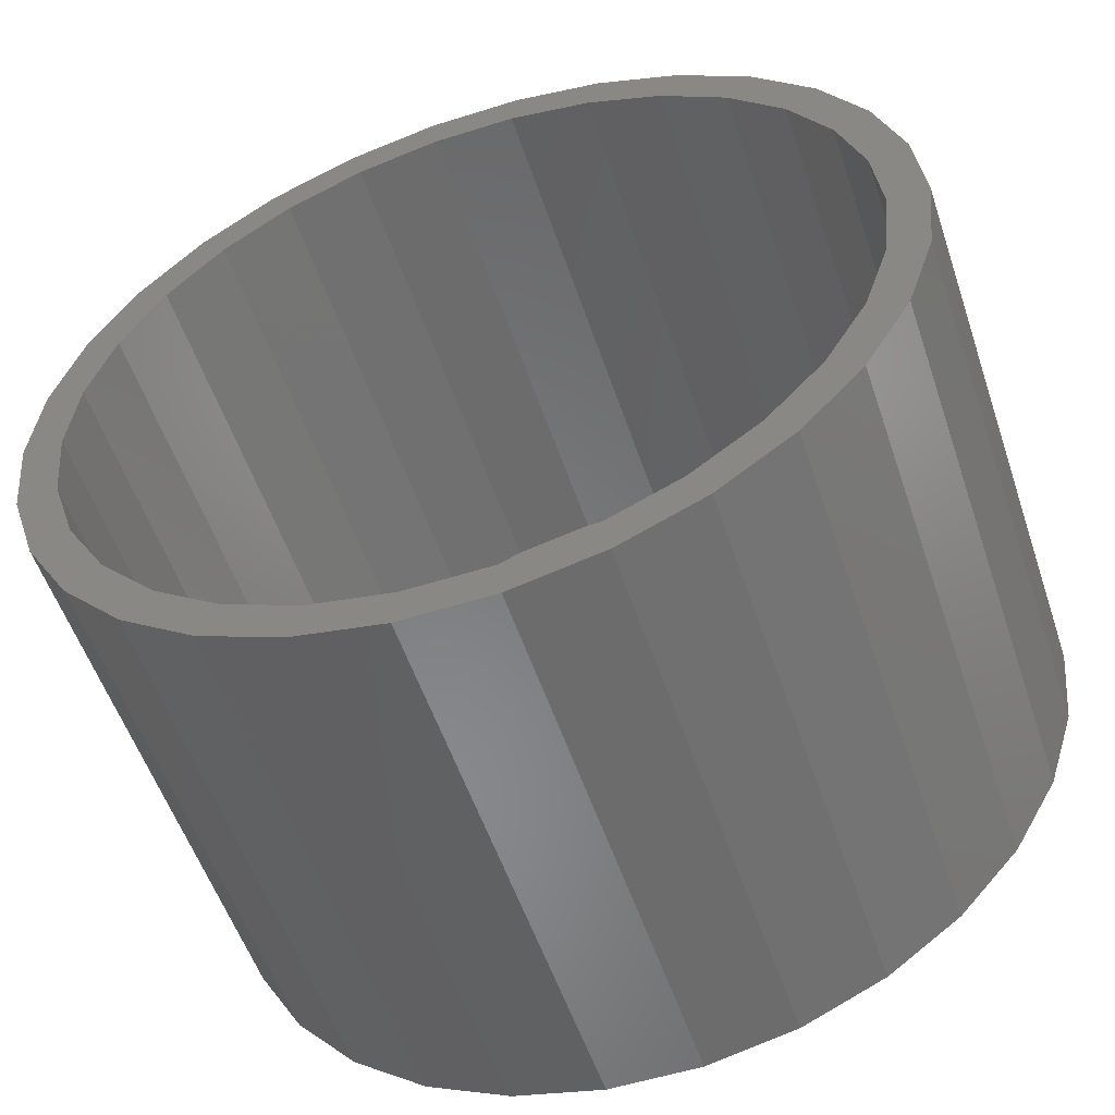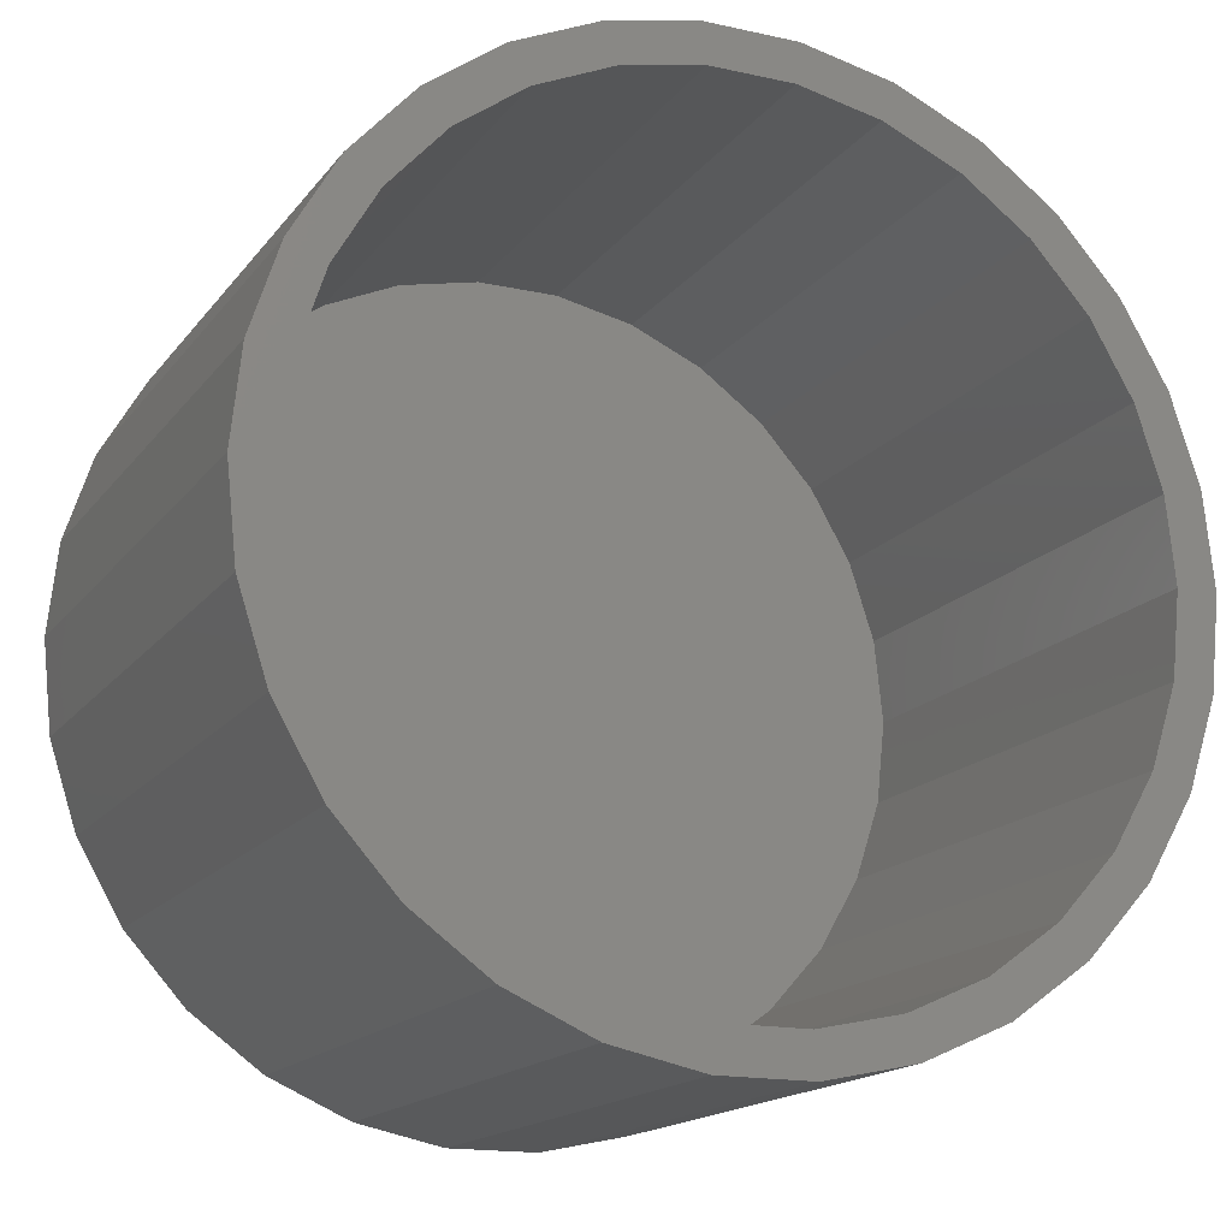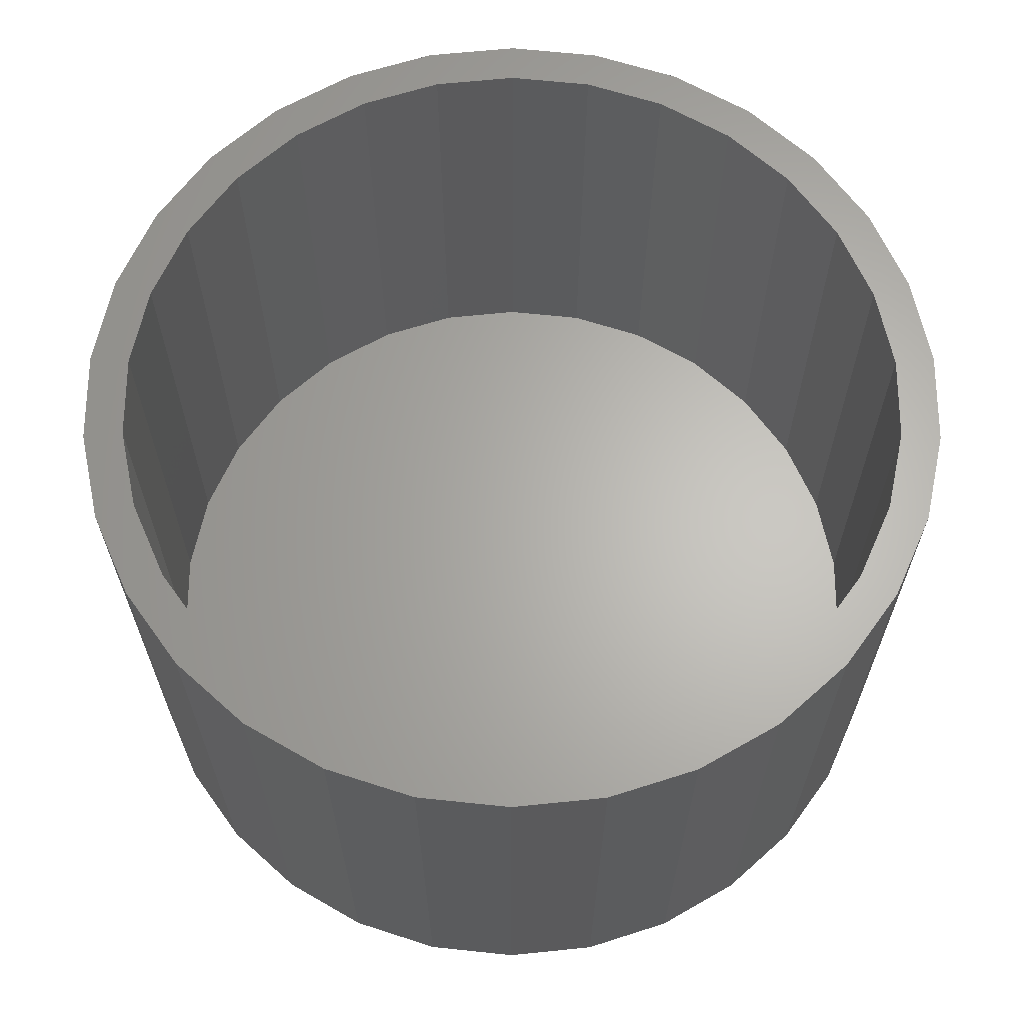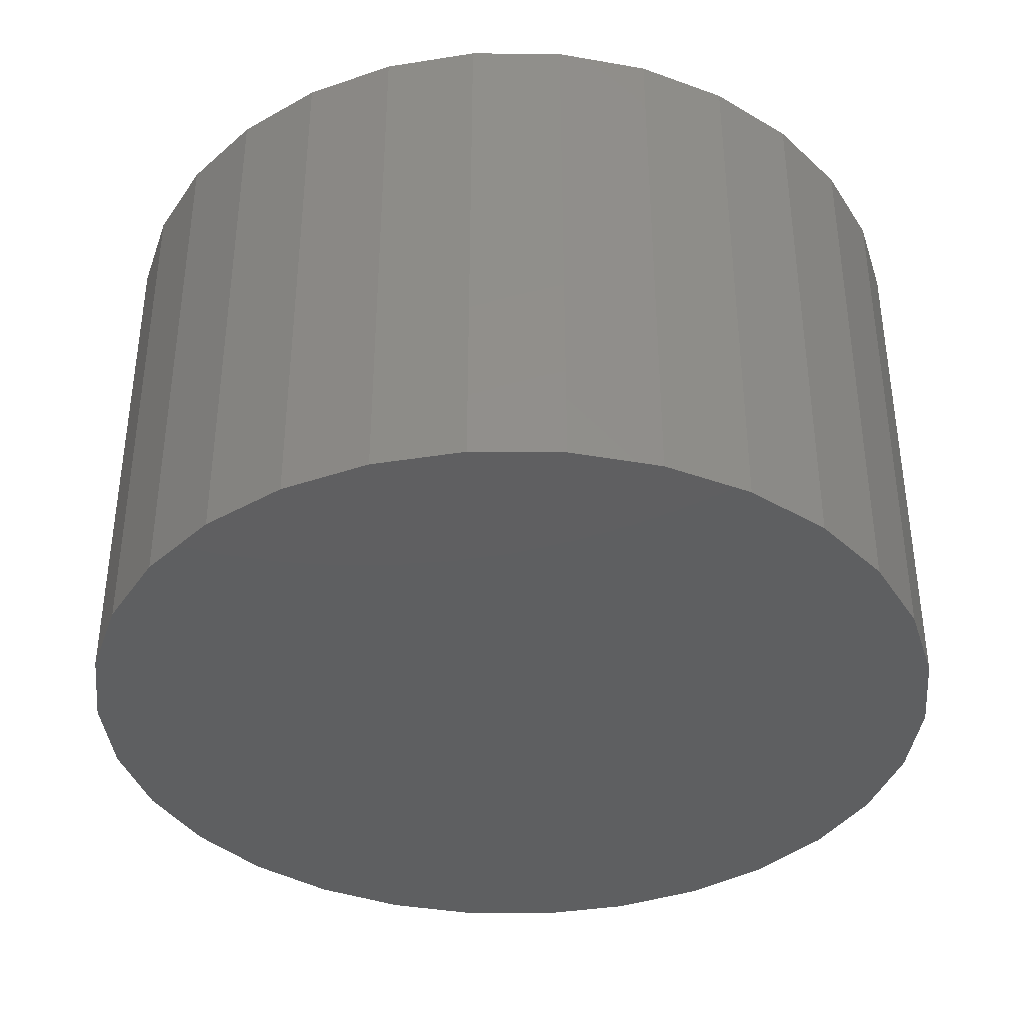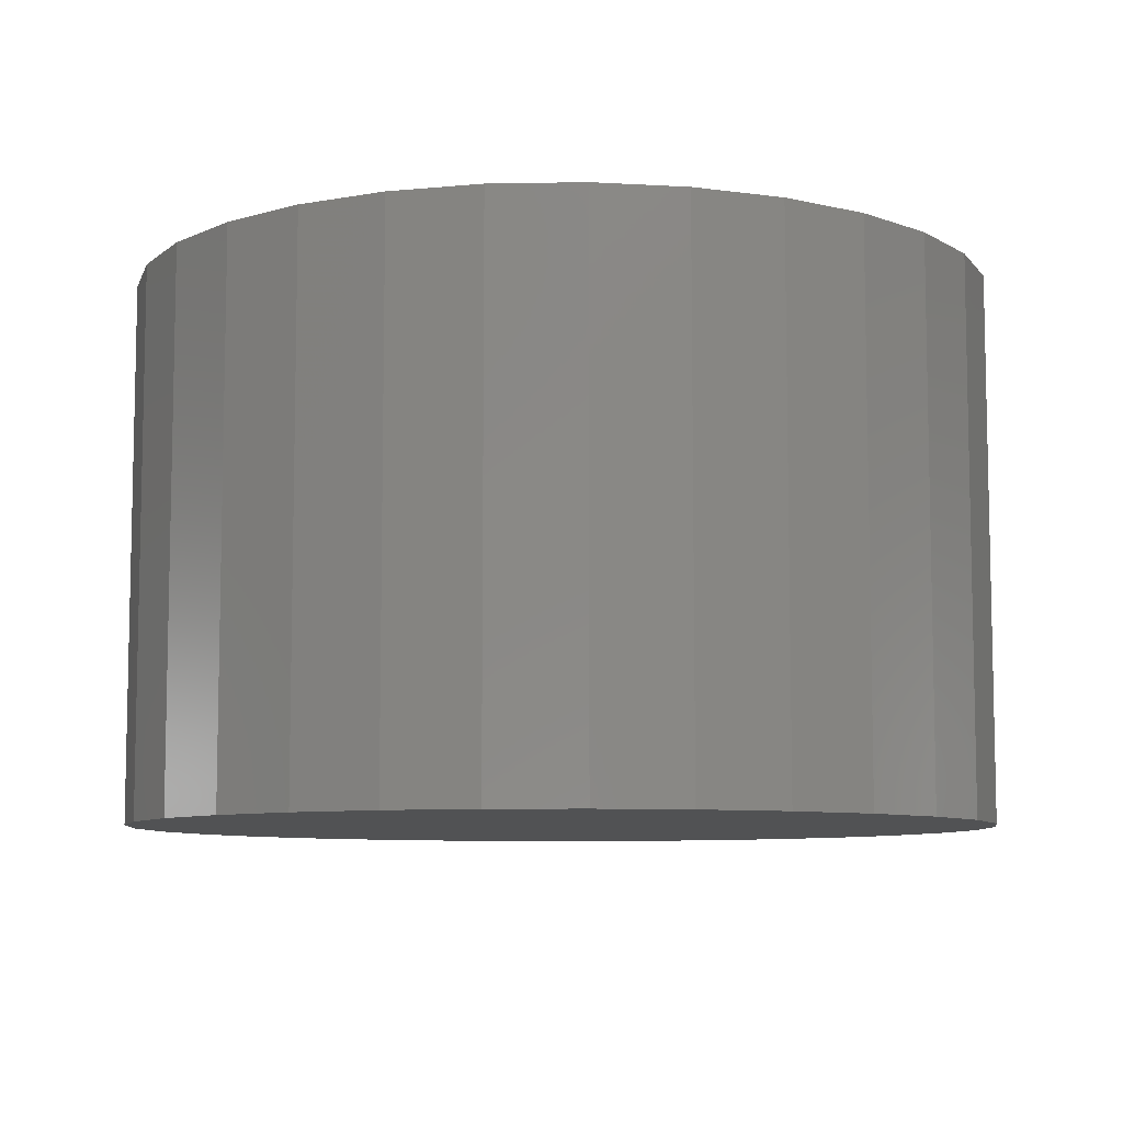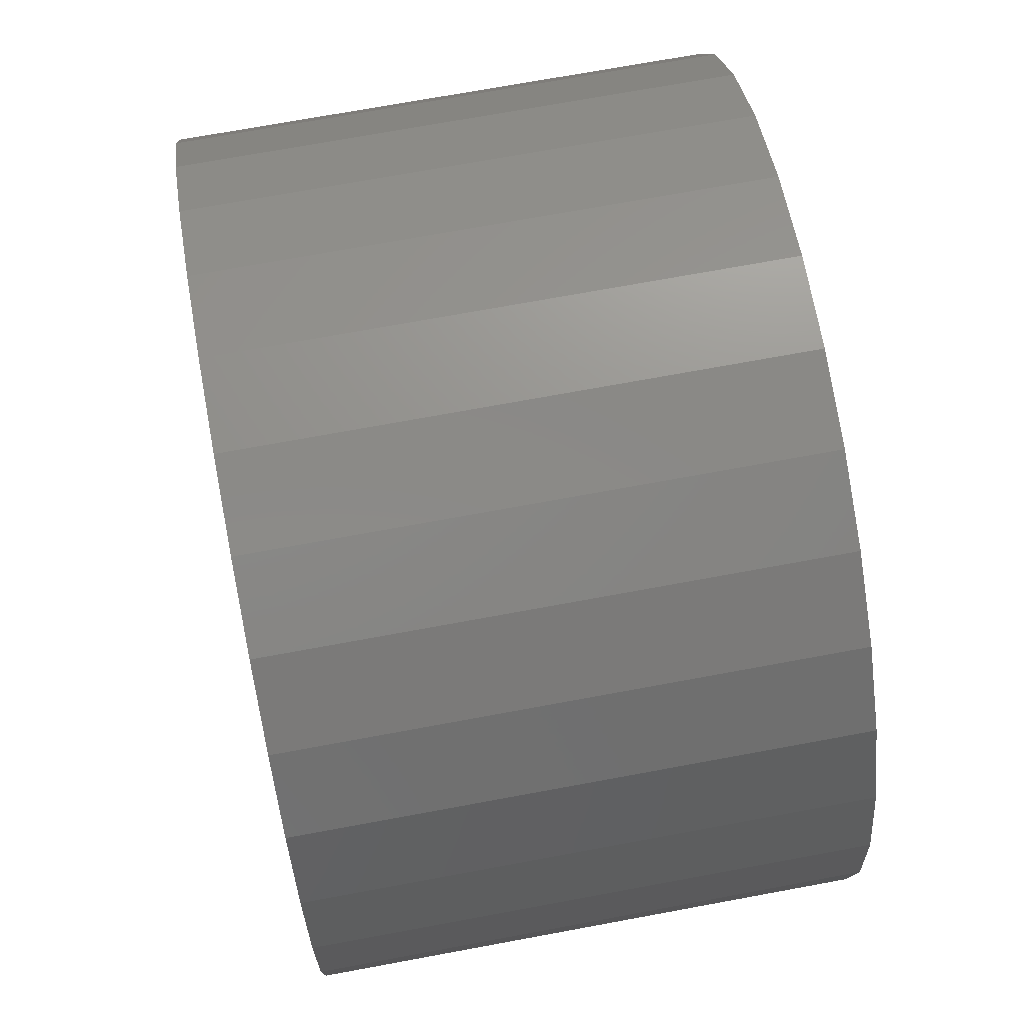
<metadata>
{"format":"stl","ext":"stl","renderer":"f3d","projection":"perspective","resolution":1024,"background":"white","views":[{"elev":-54.8,"azim":18.5,"up":"+Y"},{"elev":-16.3,"azim":-24.4,"up":"+Y"},{"elev":64.6,"azim":-173.9,"up":"+Z"},{"elev":-38.2,"azim":119.4,"up":"+Z"},{"elev":-8.1,"azim":-9.1,"up":"+Z"},{"elev":71.2,"azim":-100.5,"up":"+Y"}]}
</metadata>
<code>
# stl→obj: 120 verts, 236 faces
v -11 0 0
v -10.76 2.287 13.73
v -10.76 2.287 0
v -11 0 13.73
v 10.76 2.287 13.73
v 10.05 4.474 0
v 10.05 4.474 13.73
v 10.76 2.287 0
v 5.5 9.526 0
v 3.399 10.46 13.73
v 5.5 9.526 13.73
v 3.399 10.46 0
v -1.15 10.94 0
v -3.399 10.46 13.73
v -1.15 10.94 13.73
v -3.399 10.46 0
v -8.899 6.466 0
v -7.36 8.175 13.73
v -7.36 8.175 0
v -8.899 6.466 13.73
v 10.76 -2.287 13.73
v 11 0 0
v 11 0 13.73
v 10.76 -2.287 0
v 1.15 10.94 13.73
v 1.15 10.94 0
v -5.5 9.526 13.73
v -5.5 9.526 0
v 8.899 -6.466 13.73
v 10.05 -4.474 0
v 10.05 -4.474 13.73
v 8.899 -6.466 0
v 10 0 13.73
v 9.781 2.079 13.73
v 9.781 -2.079 13.73
v 9.135 4.067 13.73
v 8.899 6.466 13.73
v 8.09 5.878 13.73
v 7.36 8.175 13.73
v 6.691 7.431 13.73
v 5 8.66 13.73
v 3.09 9.511 13.73
v 1.045 9.945 13.73
v -1.045 9.945 13.73
v -3.09 9.511 13.73
v -5 8.66 13.73
v -6.691 7.431 13.73
v -8.09 5.878 13.73
v -9.135 4.067 13.73
v -10.05 4.474 13.73
v -9.781 2.079 13.73
v 9.135 -4.067 13.73
v 8.09 -5.878 13.73
v 7.36 -8.175 13.73
v 6.691 -7.431 13.73
v 5.5 -9.526 13.73
v 5 -8.66 13.73
v 3.399 -10.46 13.73
v 3.09 -9.511 13.73
v 1.15 -10.94 13.73
v 1.045 -9.945 13.73
v -1.045 -9.945 13.73
v -1.15 -10.94 13.73
v -3.09 -9.511 13.73
v -3.399 -10.46 13.73
v -5 -8.66 13.73
v -5.5 -9.526 13.73
v -6.691 -7.431 13.73
v -7.36 -8.175 13.73
v -8.09 -5.878 13.73
v -8.899 -6.466 13.73
v -9.135 -4.067 13.73
v -10.05 -4.474 13.73
v -9.781 -2.079 13.73
v -10.76 -2.287 13.73
v -10 0 13.73
v -5.5 -9.526 0
v -3.399 -10.46 0
v 1.15 -10.94 0
v 3.399 -10.46 0
v -1.15 -10.94 0
v 5.5 -9.526 0
v 7.36 -8.175 0
v 7.36 8.175 0
v 8.899 6.466 0
v -10.05 4.474 0
v -7.36 -8.175 0
v -8.899 -6.466 0
v -10.05 -4.474 0
v -10.76 -2.287 0
v -8.09 -5.878 1
v -6.691 -7.431 1
v 9.781 2.079 1
v 9.135 4.067 1
v 10 0 1
v 8.09 5.878 1
v 9.135 -4.067 1
v 9.781 -2.079 1
v -6.691 7.431 1
v -5 8.66 1
v 6.691 -7.431 1
v 5 -8.66 1
v 8.09 -5.878 1
v -3.09 -9.511 1
v -5 -8.66 1
v 3.09 9.511 1
v 5 8.66 1
v 6.691 7.431 1
v -8.09 5.878 1
v -1.045 9.945 1
v 1.045 9.945 1
v 3.09 -9.511 1
v 1.045 -9.945 1
v -9.135 4.067 1
v -9.781 2.079 1
v -1.045 -9.945 1
v -3.09 9.511 1
v -9.135 -4.067 1
v -9.781 -2.079 1
v -10 0 1
f 1 2 3
f 2 1 4
f 5 6 7
f 6 5 8
f 9 10 11
f 10 9 12
f 13 14 15
f 14 13 16
f 17 18 19
f 18 17 20
f 21 22 23
f 22 21 24
f 23 8 5
f 8 23 22
f 12 25 10
f 25 12 26
f 16 27 14
f 27 16 28
f 29 30 31
f 30 29 32
f 33 23 5
f 34 5 7
f 23 33 21
f 35 21 33
f 5 34 33
f 7 36 34
f 37 36 7
f 37 38 36
f 39 38 37
f 39 40 38
f 11 40 39
f 11 41 40
f 10 41 11
f 10 42 41
f 25 42 10
f 25 43 42
f 25 44 43
f 15 44 25
f 15 45 44
f 14 45 15
f 14 46 45
f 27 46 14
f 27 47 46
f 18 47 27
f 18 48 47
f 20 48 18
f 20 49 48
f 50 49 20
f 2 51 50
f 49 50 51
f 21 35 31
f 52 31 35
f 52 29 31
f 53 29 52
f 53 54 29
f 55 54 53
f 55 56 54
f 57 56 55
f 57 58 56
f 59 58 57
f 59 60 58
f 61 60 59
f 62 60 61
f 62 63 60
f 64 63 62
f 64 65 63
f 66 65 64
f 66 67 65
f 68 67 66
f 68 69 67
f 70 69 68
f 70 71 69
f 72 71 70
f 73 72 74
f 72 73 71
f 75 74 76
f 51 2 76
f 4 76 2
f 74 75 73
f 76 4 75
f 77 65 67
f 65 77 78
f 79 58 60
f 58 79 80
f 78 63 65
f 63 78 81
f 80 56 58
f 56 80 82
f 82 54 56
f 54 82 83
f 54 32 29
f 32 54 83
f 37 84 39
f 84 37 85
f 31 24 21
f 24 31 30
f 86 20 17
f 20 86 50
f 87 71 88
f 71 87 69
f 84 11 39
f 11 84 9
f 7 85 37
f 85 7 6
f 24 8 22
f 30 8 24
f 30 6 8
f 32 6 30
f 32 85 6
f 83 85 32
f 83 84 85
f 82 84 83
f 82 9 84
f 80 9 82
f 80 12 9
f 79 12 80
f 79 26 12
f 81 26 79
f 81 13 26
f 78 13 81
f 78 16 13
f 77 16 78
f 77 28 16
f 87 28 77
f 87 19 28
f 88 19 87
f 88 17 19
f 89 17 88
f 89 86 17
f 90 86 89
f 90 3 86
f 3 90 1
f 28 18 27
f 18 28 19
f 89 75 90
f 75 89 73
f 88 73 89
f 73 88 71
f 3 50 86
f 50 3 2
f 81 60 63
f 60 81 79
f 90 4 1
f 4 90 75
f 26 15 25
f 15 26 13
f 87 67 69
f 67 87 77
f 68 91 70
f 91 68 92
f 93 36 94
f 36 93 34
f 95 34 93
f 34 95 33
f 94 38 96
f 38 94 36
f 97 35 98
f 35 97 52
f 99 46 47
f 46 99 100
f 101 57 55
f 57 101 102
f 101 53 103
f 53 101 55
f 98 33 95
f 33 98 35
f 104 66 64
f 66 104 105
f 106 41 42
f 41 106 107
f 96 40 108
f 40 96 38
f 105 68 66
f 68 105 92
f 48 99 47
f 99 48 109
f 110 43 44
f 43 110 111
f 102 59 57
f 59 102 112
f 112 61 59
f 61 112 113
f 51 114 49
f 114 51 115
f 93 98 95
f 94 98 93
f 94 97 98
f 96 97 94
f 96 103 97
f 108 103 96
f 108 101 103
f 107 101 108
f 107 102 101
f 106 102 107
f 106 112 102
f 111 112 106
f 111 113 112
f 110 113 111
f 110 116 113
f 117 116 110
f 117 104 116
f 100 104 117
f 100 105 104
f 99 105 100
f 99 92 105
f 109 92 99
f 109 91 92
f 114 91 109
f 114 118 91
f 115 118 114
f 115 119 118
f 119 115 120
f 72 119 74
f 119 72 118
f 100 45 46
f 45 100 117
f 116 64 62
f 64 116 104
f 111 42 43
f 42 111 106
f 74 120 76
f 120 74 119
f 70 118 72
f 118 70 91
f 49 109 48
f 109 49 114
f 103 52 97
f 52 103 53
f 107 40 41
f 40 107 108
f 117 44 45
f 44 117 110
f 113 62 61
f 62 113 116
f 76 115 51
f 115 76 120

</code>
